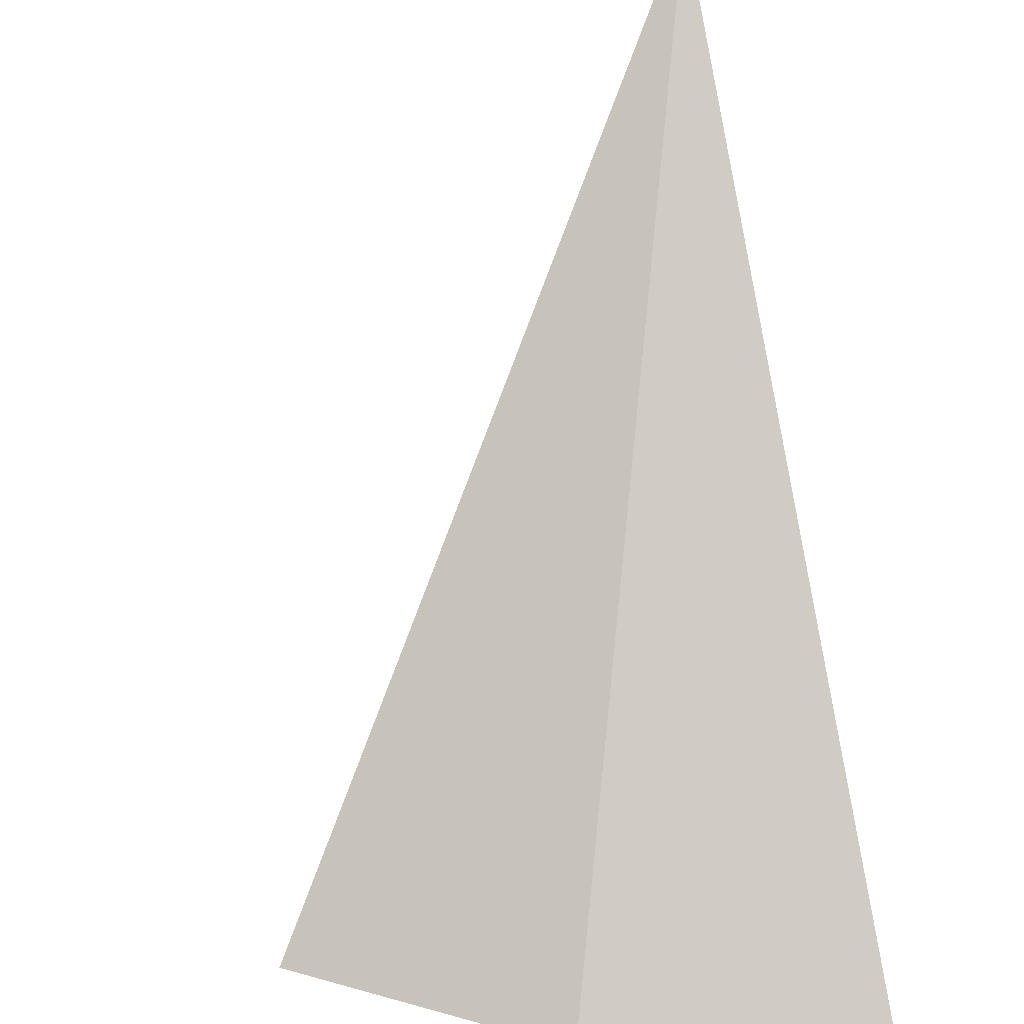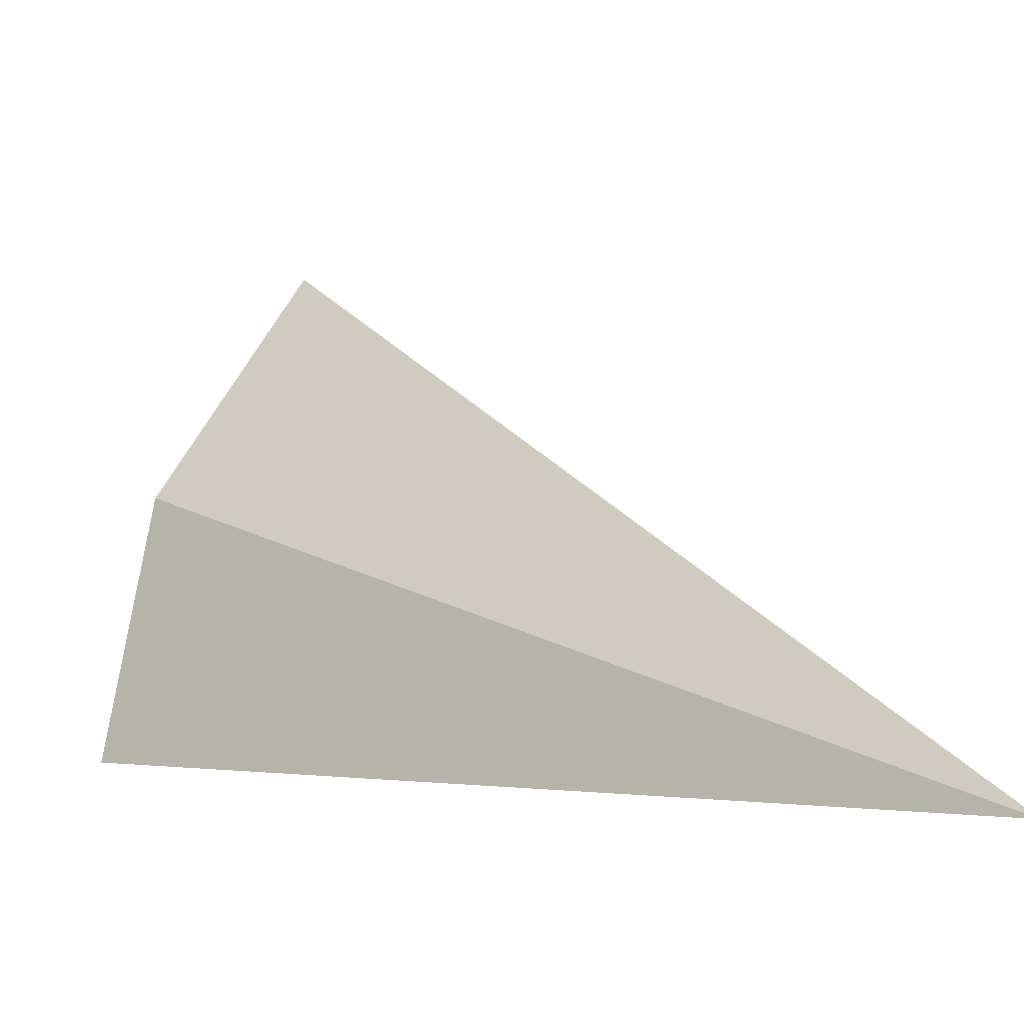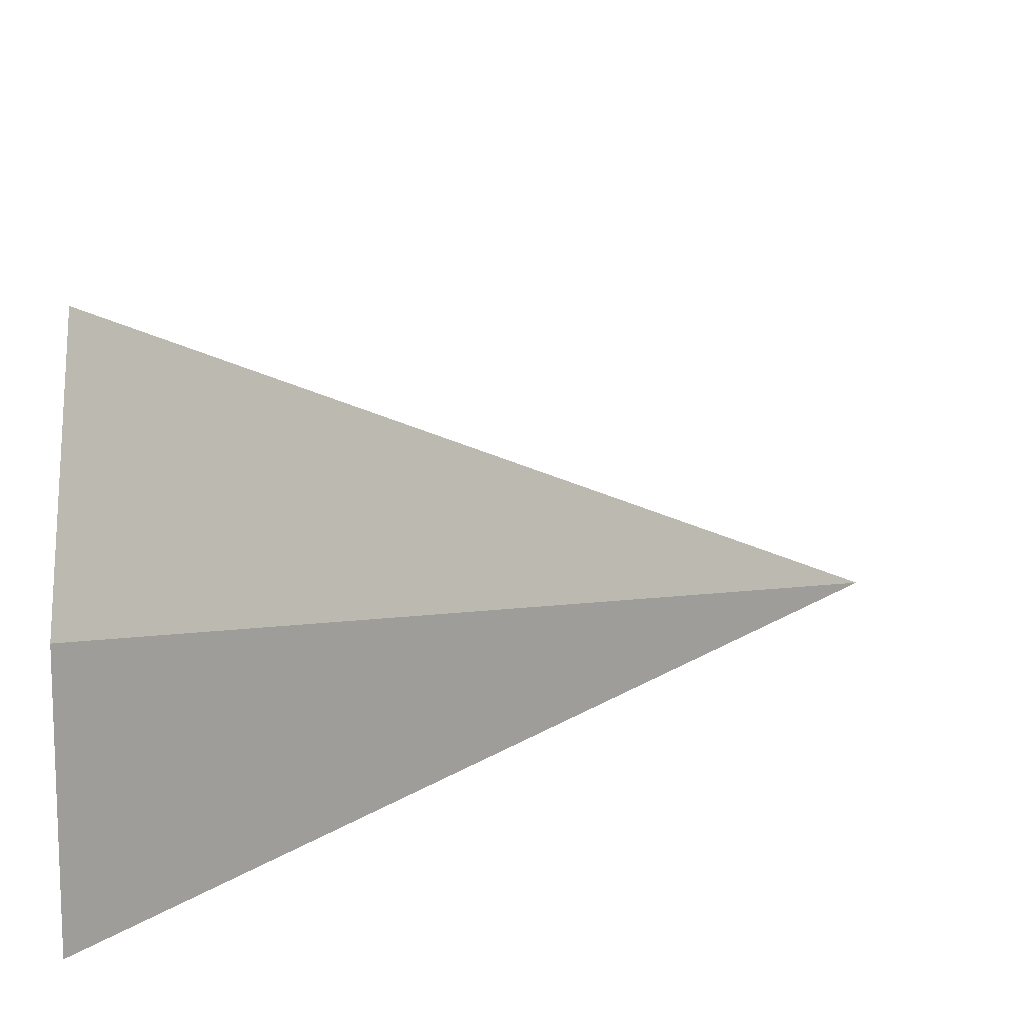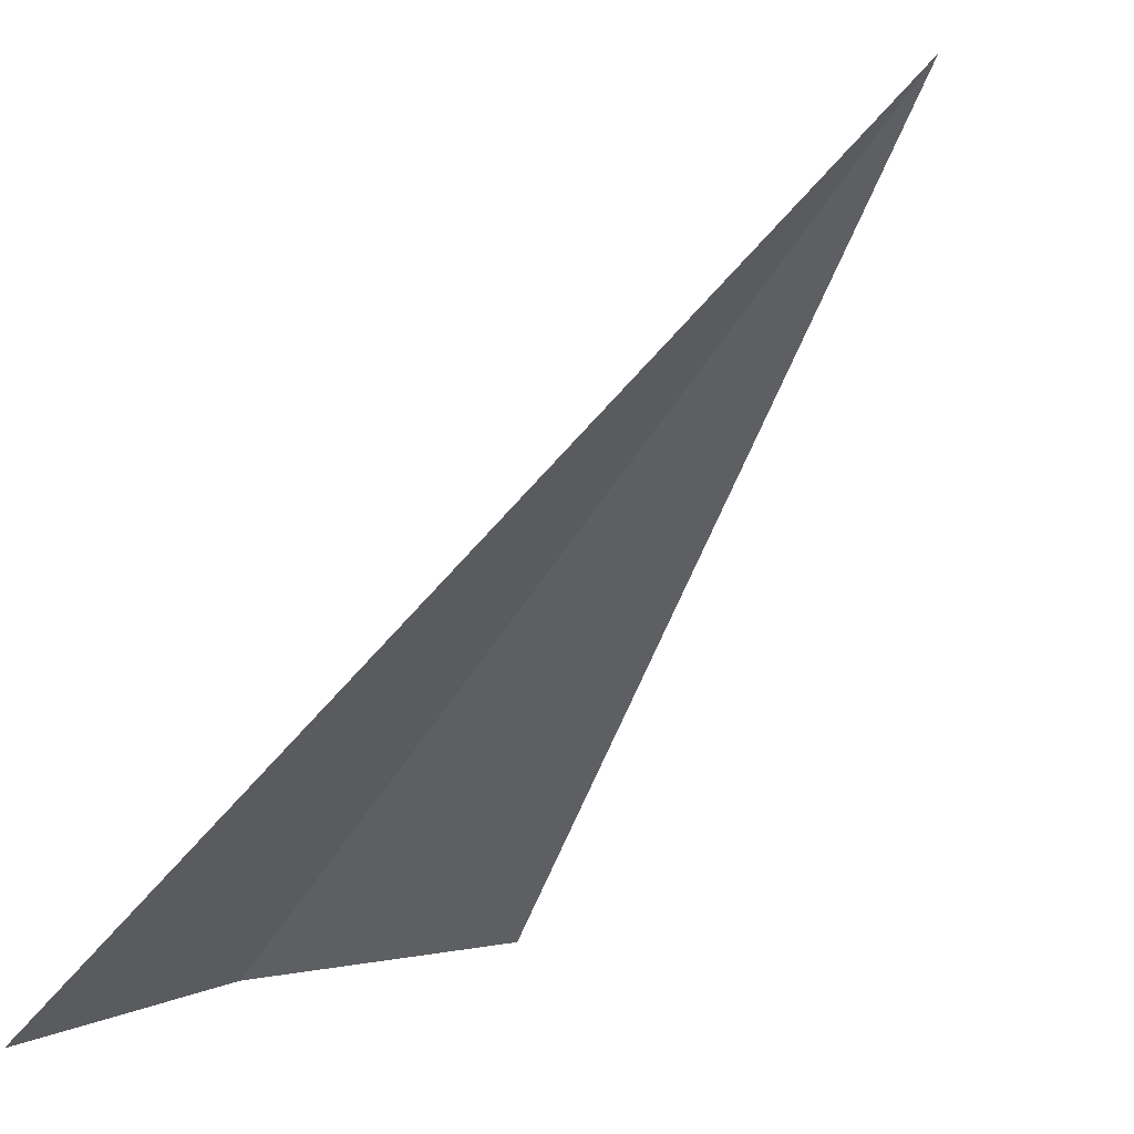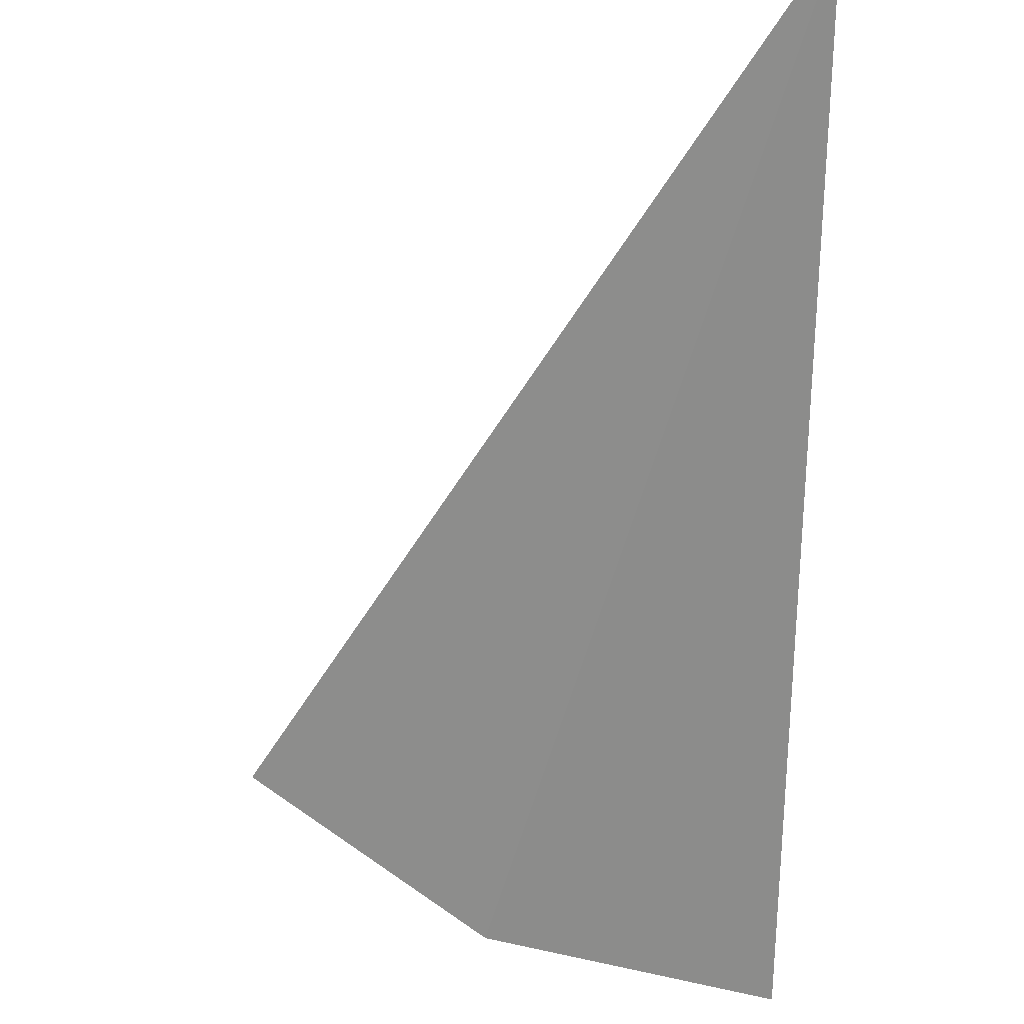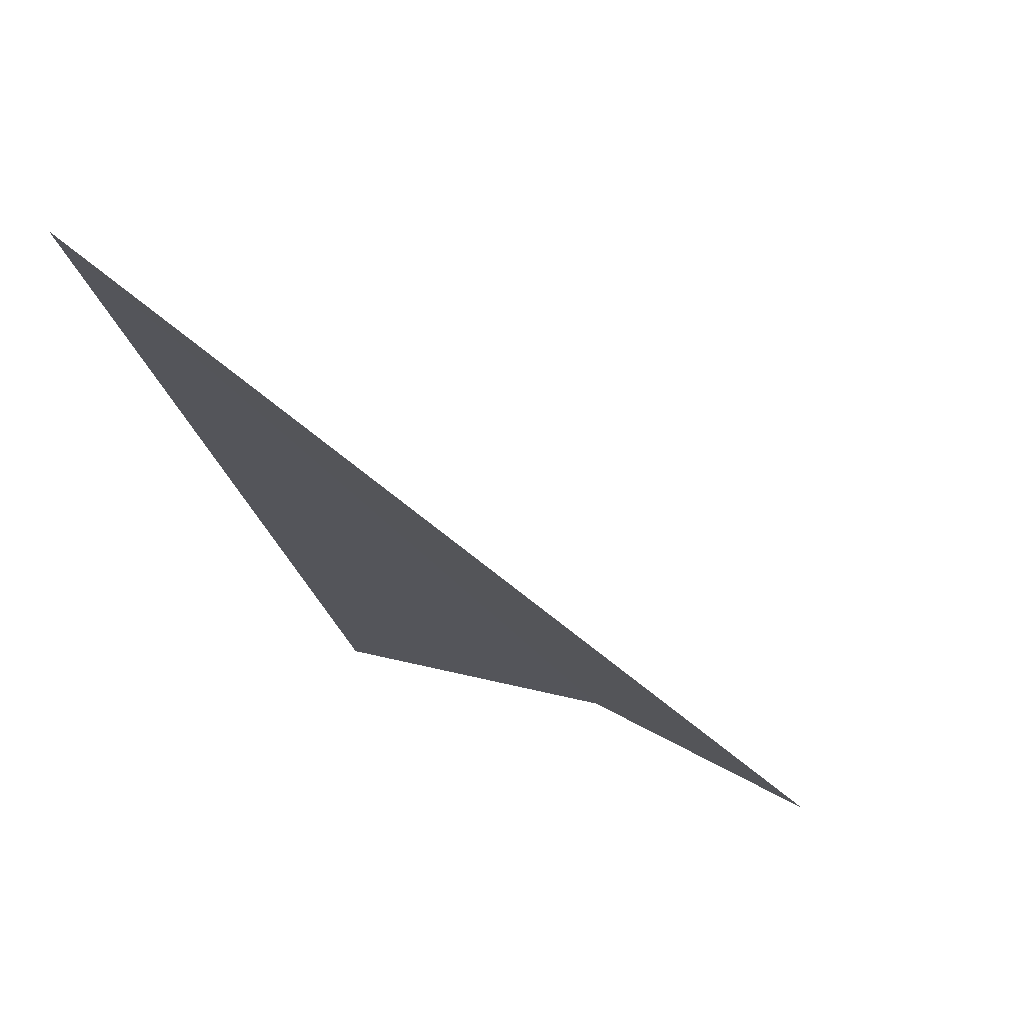
<metadata>
{"format":"obj","ext":"obj","renderer":"f3d","projection":"perspective","resolution":1024,"background":"white","views":[{"elev":39.1,"azim":75.6,"up":"+Y"},{"elev":-1.3,"azim":167.9,"up":"+Z"},{"elev":26.3,"azim":93.2,"up":"+Z"},{"elev":4.0,"azim":-158.4,"up":"+Y"},{"elev":69.5,"azim":90.9,"up":"+Y"},{"elev":25.4,"azim":-77.3,"up":"+Y"}]}
</metadata>
<code>
v 0 0.05 0
v 0.04619 0 0.01913
v 0.05 0 0
v 0 0.05 0
v 0.03535 0 0.03535
v 0.04619 0 0.01913
g mesh333
f 1 2 3
f 4 5 6

</code>
